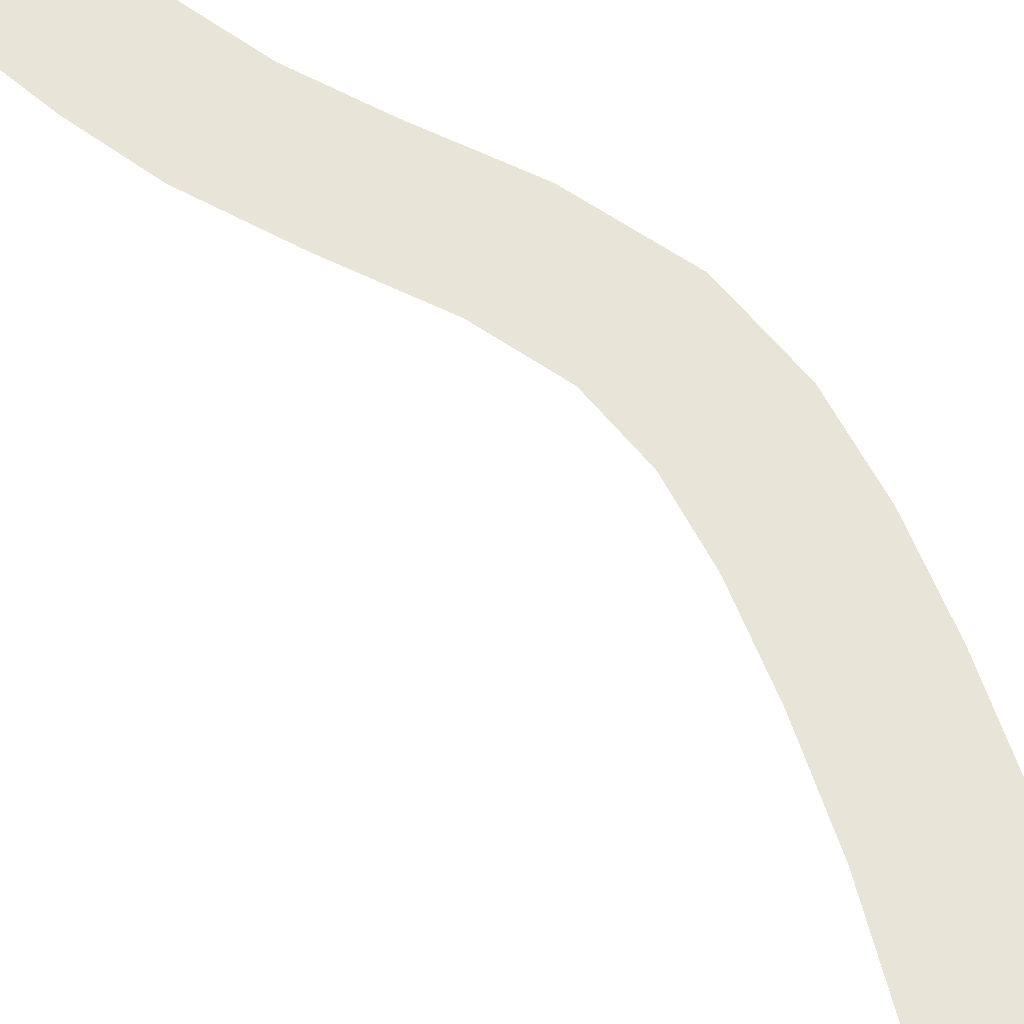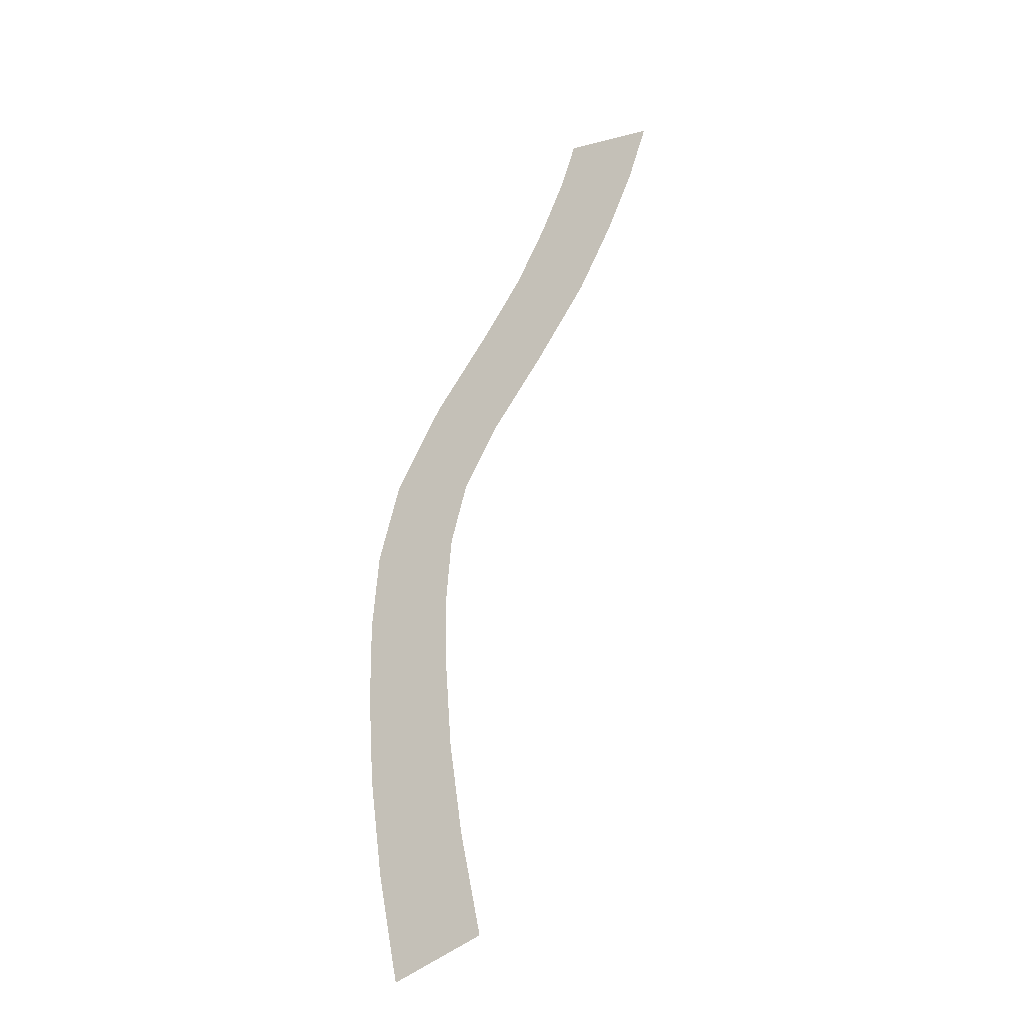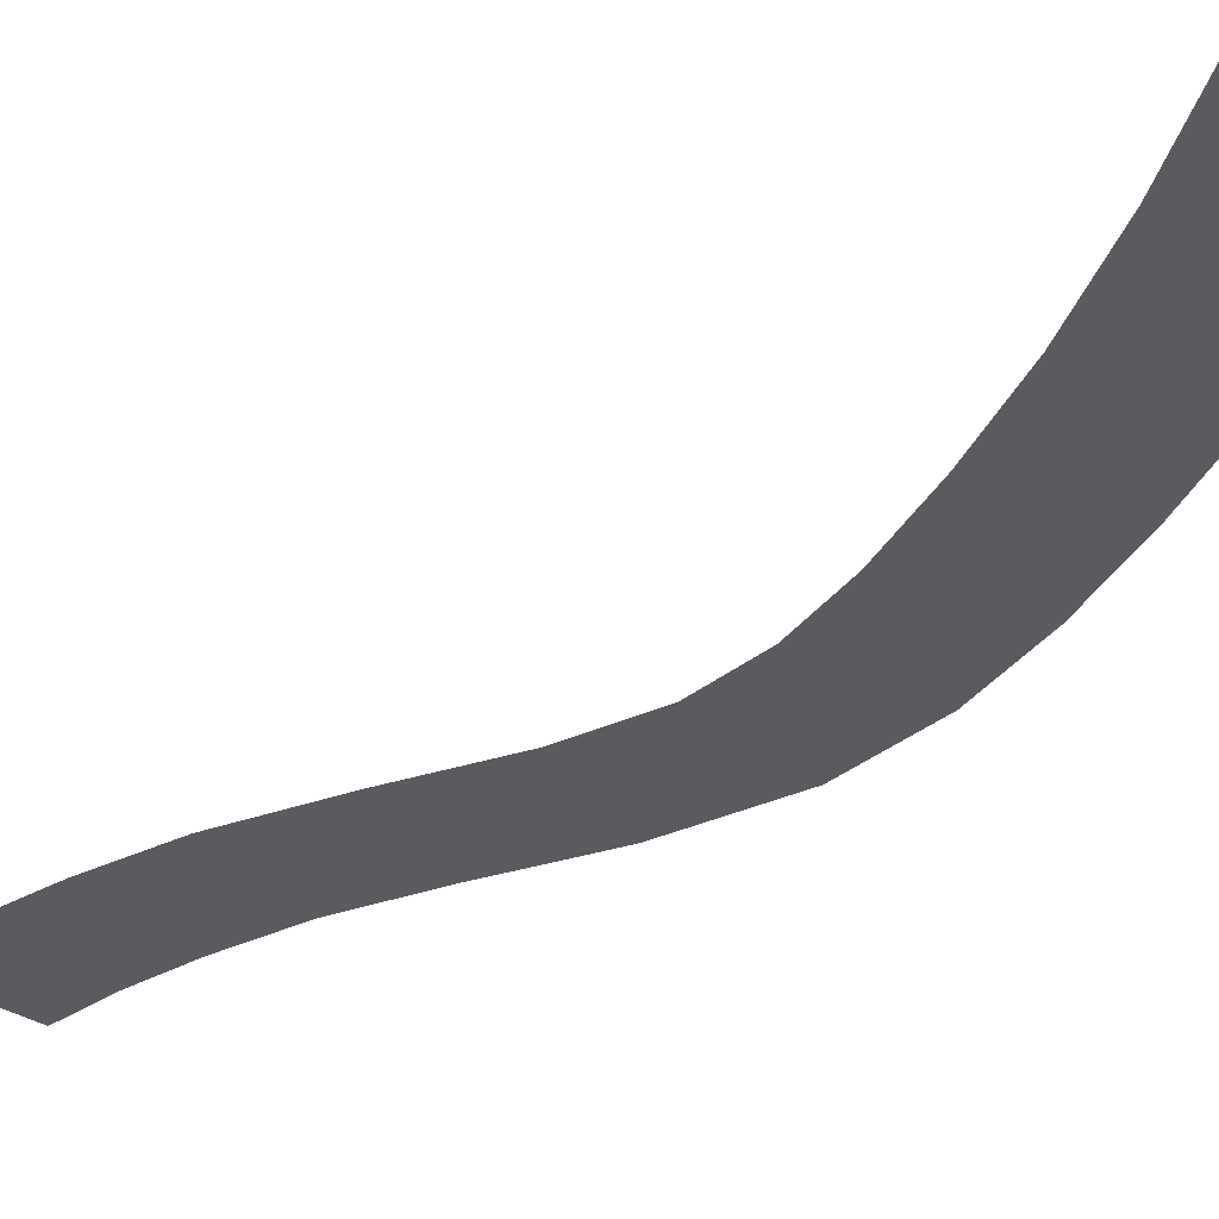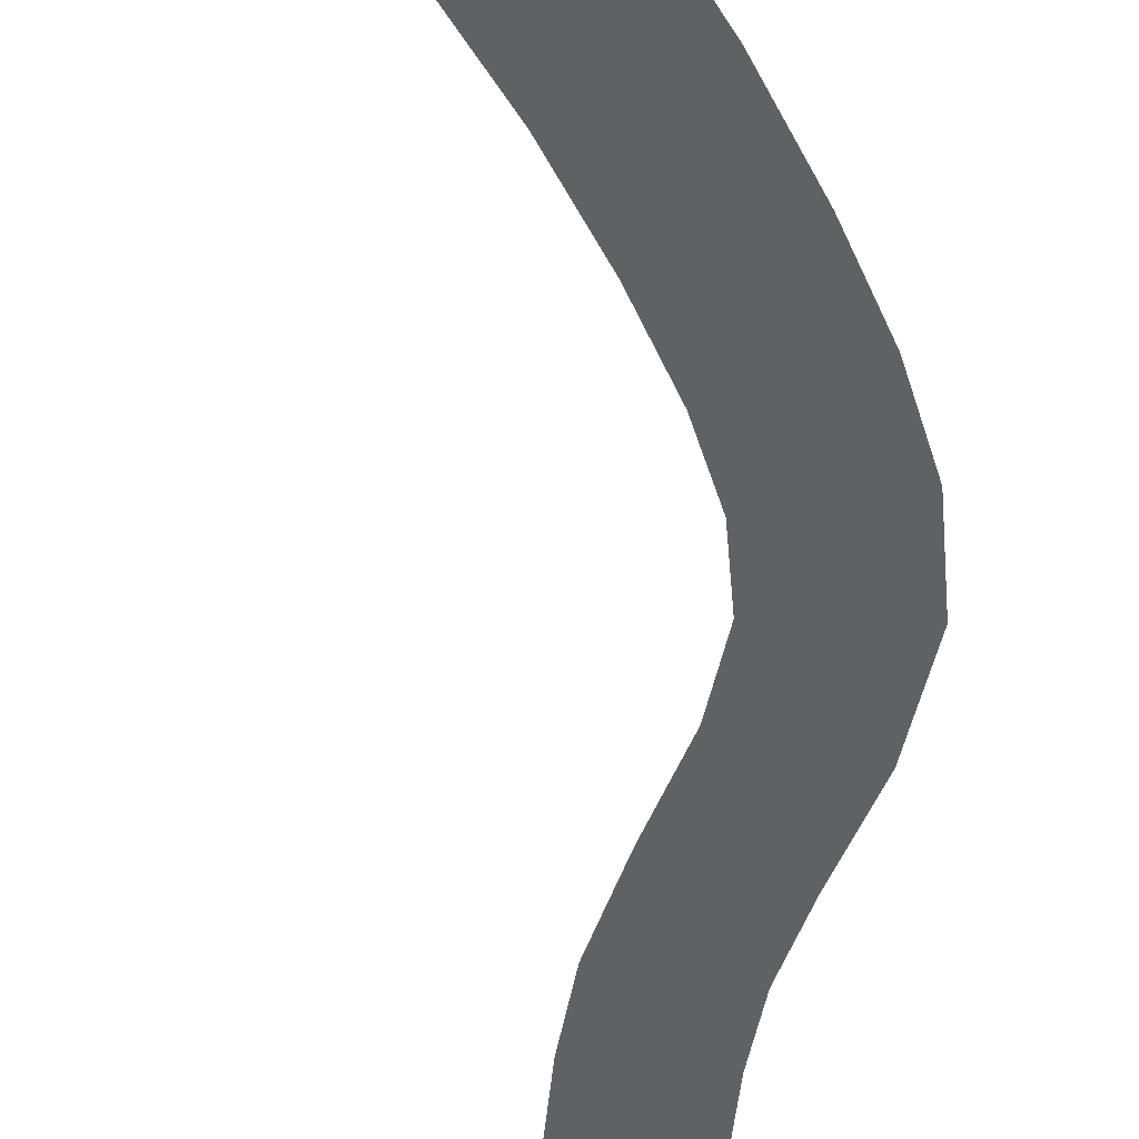
<metadata>
{"format":"obj","ext":"obj","renderer":"f3d","projection":"perspective","resolution":1024,"background":"white","views":[{"elev":60.1,"azim":157.2,"up":"+Y"},{"elev":-35.0,"azim":35.8,"up":"+Z"},{"elev":-32.2,"azim":154.8,"up":"+Y"},{"elev":-46.0,"azim":-159.4,"up":"+Y"}]}
</metadata>
<code>
v -26.61 -9e-06 -163.7
v -18.23 -1.1e-05 -203.2
v -9.545 -1.1e-05 -201.1
v -17.83 -9e-06 -162.1
v -35.4 -9e-06 -165.3
v -26.92 -1.1e-05 -205.2
v -34.88 -5e-06 -93.9
v -32.16 -7e-06 -127.3
v -23.28 -7e-06 -126.2
v -25.95 -5e-06 -93.53
v -43.8 -5e-06 -94.27
v -41.03 -7e-06 -128.3
v -33.58 -2e-06 -37.89
v -35.61 -3e-06 -63.97
v -26.66 -3e-06 -64.05
v -24.72 -2e-06 -39.35
v -42.44 -1e-06 -36.44
v -44.55 -3e-06 -63.88
v -11.55 1e-06 11.08
v -26.64 -0 -13.33
v -18.3 -1e-06 -16.76
v -4.491 0 5.563
v -18.6 1e-06 16.59
v -34.99 0 -9.907
v 29.49 3e-06 61.58
v 9.872 2e-06 36.34
v 16.62 2e-06 30.49
v 37.07 3e-06 56.81
v 21.91 3e-06 66.35
v 3.122 2e-06 42.19
v 53.41 5e-06 106.4
v 42.9 4e-06 84.65
v 50.79 4e-06 80.44
v 61.63 5e-06 102.9
v 45.19 6e-06 109.9
v 35.02 4e-06 88.86
v -44.19 -9e-06 -166.9
v -35.6 -1.1e-05 -207.3
v -26.92 -1.1e-05 -205.2
v -35.4 -9e-06 -165.3
v -52.98 -9e-06 -168.5
v -44.29 -1.1e-05 -209.4
v -52.73 -5e-06 -94.65
v -49.91 -7e-06 -129.4
v -41.03 -7e-06 -128.3
v -43.8 -5e-06 -94.27
v -61.66 -4e-06 -95.02
v -58.78 -7e-06 -130.4
v -51.29 -1e-06 -34.99
v -53.49 -3e-06 -63.8
v -44.55 -3e-06 -63.88
v -42.44 -1e-06 -36.44
v -60.15 -1e-06 -33.54
v -62.43 -3e-06 -63.71
v -25.66 2e-06 22.11
v -43.33 0 -6.481
v -34.99 0 -9.907
v -18.6 1e-06 16.59
v -32.72 2e-06 27.63
v -51.67 1e-06 -3.054
v 14.34 4e-06 71.11
v -3.629 3e-06 48.04
v 3.122 2e-06 42.19
v 21.91 3e-06 66.35
v 6.762 4e-06 75.88
v -10.38 3e-06 53.9
v 36.97 6e-06 113.5
v 27.13 5e-06 93.07
v 35.02 4e-06 88.86
v 45.19 6e-06 109.9
v 28.75 6e-06 117
v 19.25 5e-06 97.29
v -32.16 -7e-06 -127.3
v -26.61 -9e-06 -163.7
v -17.83 -9e-06 -162.1
v -23.28 -7e-06 -126.2
v -41.03 -7e-06 -128.3
v -35.4 -9e-06 -165.3
v -35.61 -3e-06 -63.97
v -34.88 -5e-06 -93.9
v -25.95 -5e-06 -93.53
v -26.66 -3e-06 -64.05
v -44.55 -3e-06 -63.88
v -43.8 -5e-06 -94.27
v -26.64 -0 -13.33
v -33.58 -2e-06 -37.89
v -24.72 -2e-06 -39.35
v -18.3 -1e-06 -16.76
v -34.99 0 -9.907
v -42.44 -1e-06 -36.44
v 9.872 2e-06 36.34
v -11.55 1e-06 11.08
v -4.491 0 5.563
v 16.62 2e-06 30.49
v 3.122 2e-06 42.19
v -18.6 1e-06 16.59
v 42.9 4e-06 84.65
v 29.49 3e-06 61.58
v 37.07 3e-06 56.81
v 50.79 4e-06 80.44
v 35.02 4e-06 88.86
v 21.91 3e-06 66.35
v 60.97 6e-06 126.9
v 53.41 5e-06 106.4
v 61.63 5e-06 102.9
v 69.52 6e-06 124.3
v 52.43 7e-06 129.6
v 45.19 6e-06 109.9
v -49.91 -7e-06 -129.4
v -44.19 -9e-06 -166.9
v -35.4 -9e-06 -165.3
v -41.03 -7e-06 -128.3
v -58.78 -7e-06 -130.4
v -52.98 -9e-06 -168.5
v -53.49 -3e-06 -63.8
v -52.73 -5e-06 -94.65
v -43.8 -5e-06 -94.27
v -44.55 -3e-06 -63.88
v -62.43 -3e-06 -63.71
v -61.66 -4e-06 -95.02
v -43.33 0 -6.481
v -51.29 -1e-06 -34.99
v -42.44 -1e-06 -36.44
v -34.99 0 -9.907
v -51.67 1e-06 -3.054
v -60.15 -1e-06 -33.54
v -3.629 3e-06 48.04
v -25.66 2e-06 22.11
v -18.6 1e-06 16.59
v 3.122 2e-06 42.19
v -10.38 3e-06 53.9
v -32.72 2e-06 27.63
v 27.13 5e-06 93.07
v 14.34 4e-06 71.11
v 21.91 3e-06 66.35
v 35.02 4e-06 88.86
v 19.25 5e-06 97.29
v 6.762 4e-06 75.88
v 43.89 7e-06 132.2
v 36.97 6e-06 113.5
v 45.19 6e-06 109.9
v 52.43 7e-06 129.6
v 35.35 7e-06 134.8
v 28.75 6e-06 117
f 6 5 2
f 5 1 2
f 2 1 3
f 1 4 3
f 3 4 4
f 4 12 4
f 4 12 12
f 12 11 12
f 12 11 8
f 11 7 8
f 8 7 9
f 7 10 9
f 9 10 10
f 10 18 10
f 10 18 18
f 18 17 18
f 18 17 14
f 17 13 14
f 14 13 15
f 13 16 15
f 15 16 16
f 16 24 16
f 16 24 24
f 24 23 24
f 24 23 20
f 23 19 20
f 20 19 21
f 19 22 21
f 21 22 22
f 22 30 22
f 22 30 30
f 30 29 30
f 30 29 26
f 29 25 26
f 26 25 27
f 25 28 27
f 27 28 28
f 28 36 28
f 28 36 36
f 36 35 36
f 36 35 32
f 35 31 32
f 32 31 33
f 31 34 33
f 33 34 34
f 34 42 34
f 34 42 42
f 42 41 42
f 42 41 38
f 41 37 38
f 38 37 39
f 37 40 39
f 39 40 40
f 40 48 40
f 40 48 48
f 48 47 48
f 48 47 44
f 47 43 44
f 44 43 45
f 43 46 45
f 45 46 46
f 46 54 46
f 46 54 54
f 54 53 54
f 54 53 50
f 53 49 50
f 50 49 51
f 49 52 51
f 51 52 52
f 52 60 52
f 52 60 60
f 60 59 60
f 60 59 56
f 59 55 56
f 56 55 57
f 55 58 57
f 57 58 58
f 58 66 58
f 58 66 66
f 66 65 66
f 66 65 62
f 65 61 62
f 62 61 63
f 61 64 63
f 63 64 64
f 64 72 64
f 64 72 72
f 72 71 72
f 72 71 68
f 71 67 68
f 68 67 69
f 67 70 69
f 69 70 70
f 70 78 70
f 70 78 78
f 78 77 78
f 78 77 74
f 77 73 74
f 74 73 75
f 73 76 75
f 75 76 76
f 76 84 76
f 76 84 84
f 84 83 84
f 84 83 80
f 83 79 80
f 80 79 81
f 79 82 81
f 81 82 82
f 82 90 82
f 82 90 90
f 90 89 90
f 90 89 86
f 89 85 86
f 86 85 87
f 85 88 87
f 87 88 88
f 88 96 88
f 88 96 96
f 96 95 96
f 96 95 92
f 95 91 92
f 92 91 93
f 91 94 93
f 93 94 94
f 94 102 94
f 94 102 102
f 102 101 102
f 102 101 98
f 101 97 98
f 98 97 99
f 97 100 99
f 99 100 100
f 100 108 100
f 100 108 108
f 108 107 108
f 108 107 104
f 107 103 104
f 104 103 105
f 103 106 105
f 105 106 106
f 106 114 106
f 106 114 114
f 114 113 114
f 114 113 110
f 113 109 110
f 110 109 111
f 109 112 111
f 111 112 112
f 112 120 112
f 112 120 120
f 120 119 120
f 120 119 116
f 119 115 116
f 116 115 117
f 115 118 117
f 117 118 118
f 118 126 118
f 118 126 126
f 126 125 126
f 126 125 122
f 125 121 122
f 122 121 123
f 121 124 123
f 123 124 124
f 124 132 124
f 124 132 132
f 132 131 132
f 132 131 128
f 131 127 128
f 128 127 129
f 127 130 129
f 129 130 130
f 130 138 130
f 130 138 138
f 138 137 138
f 138 137 134
f 137 133 134
f 134 133 135
f 133 136 135
f 135 136 136
f 136 144 136
f 136 144 144
f 144 143 144
f 144 143 140
f 143 139 140
f 140 139 141
f 139 142 141

</code>
